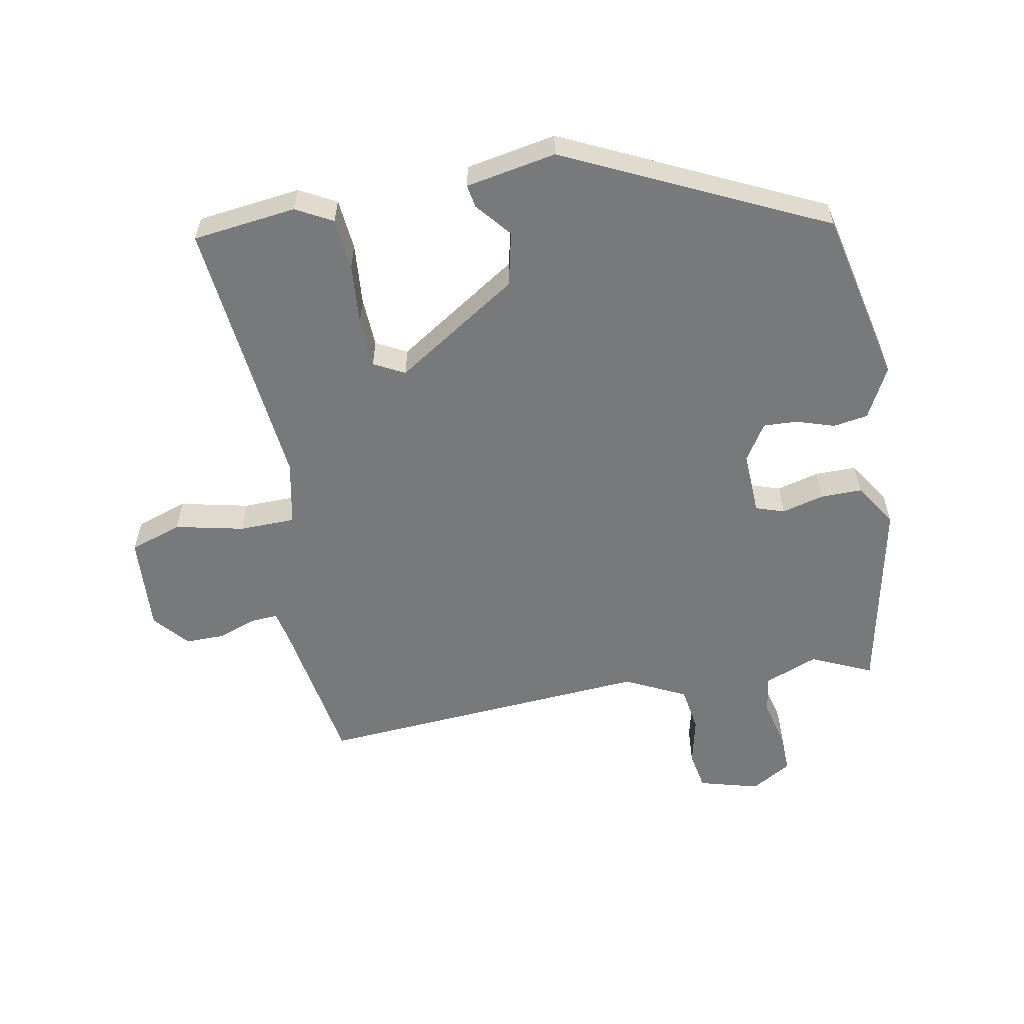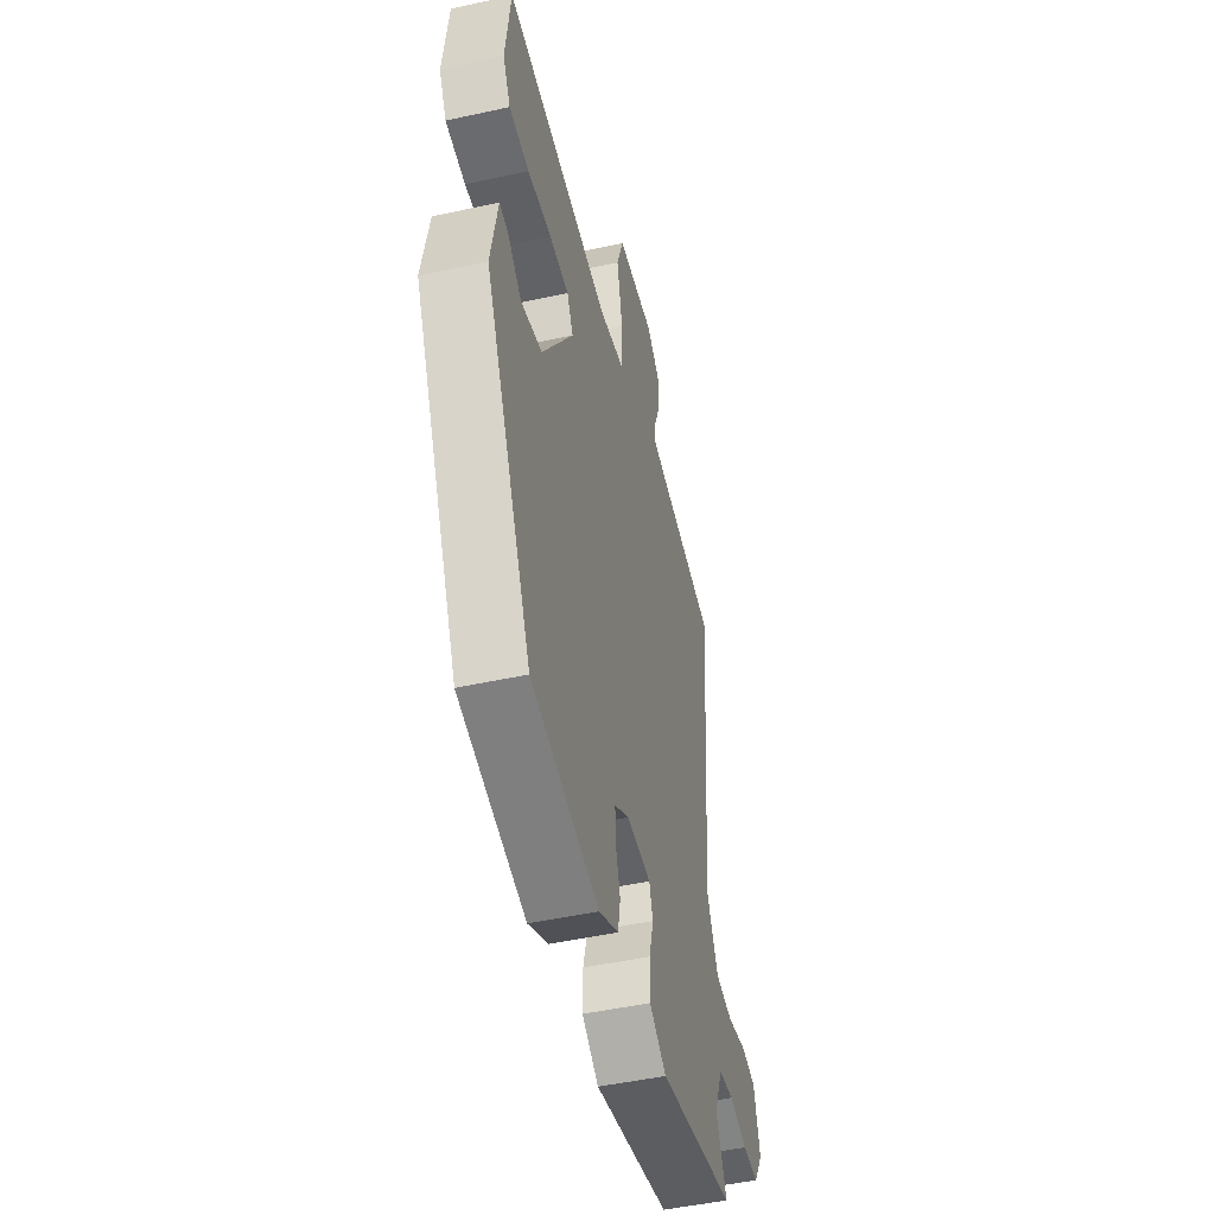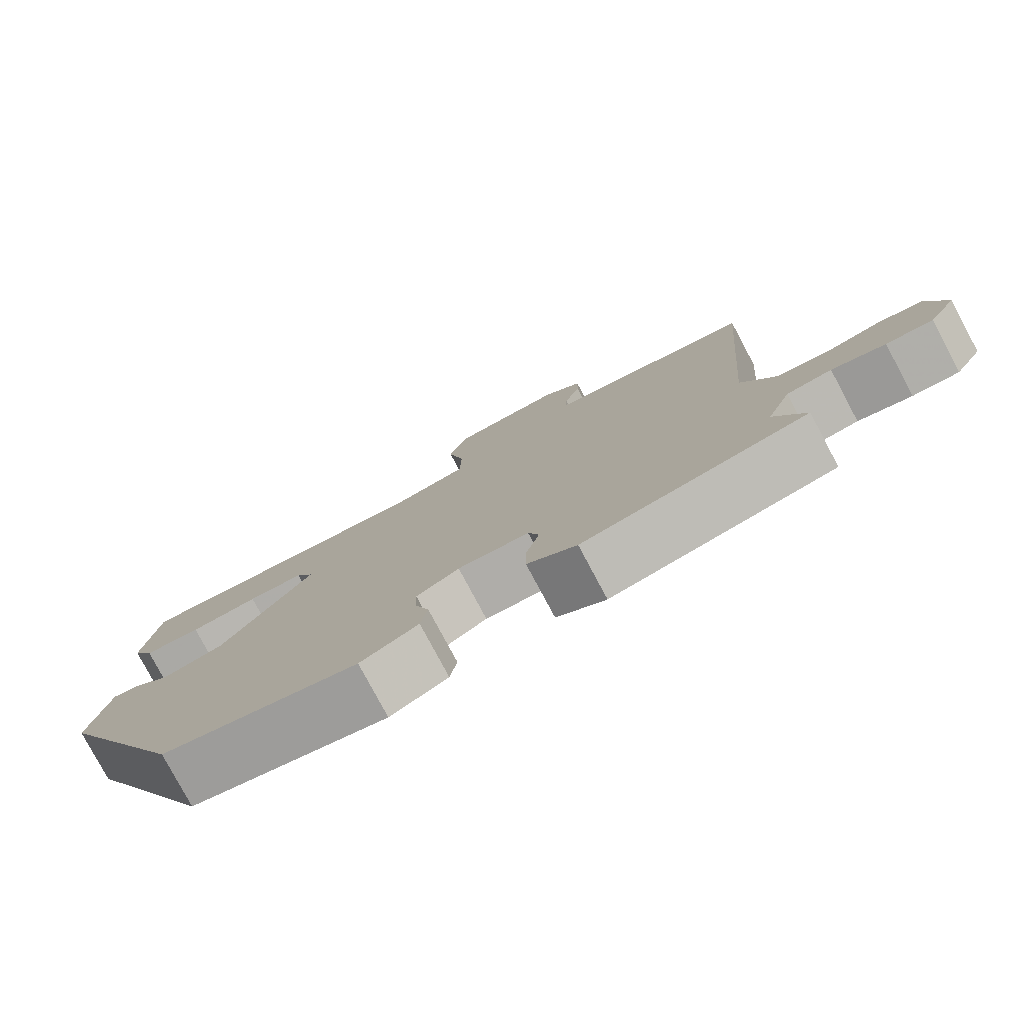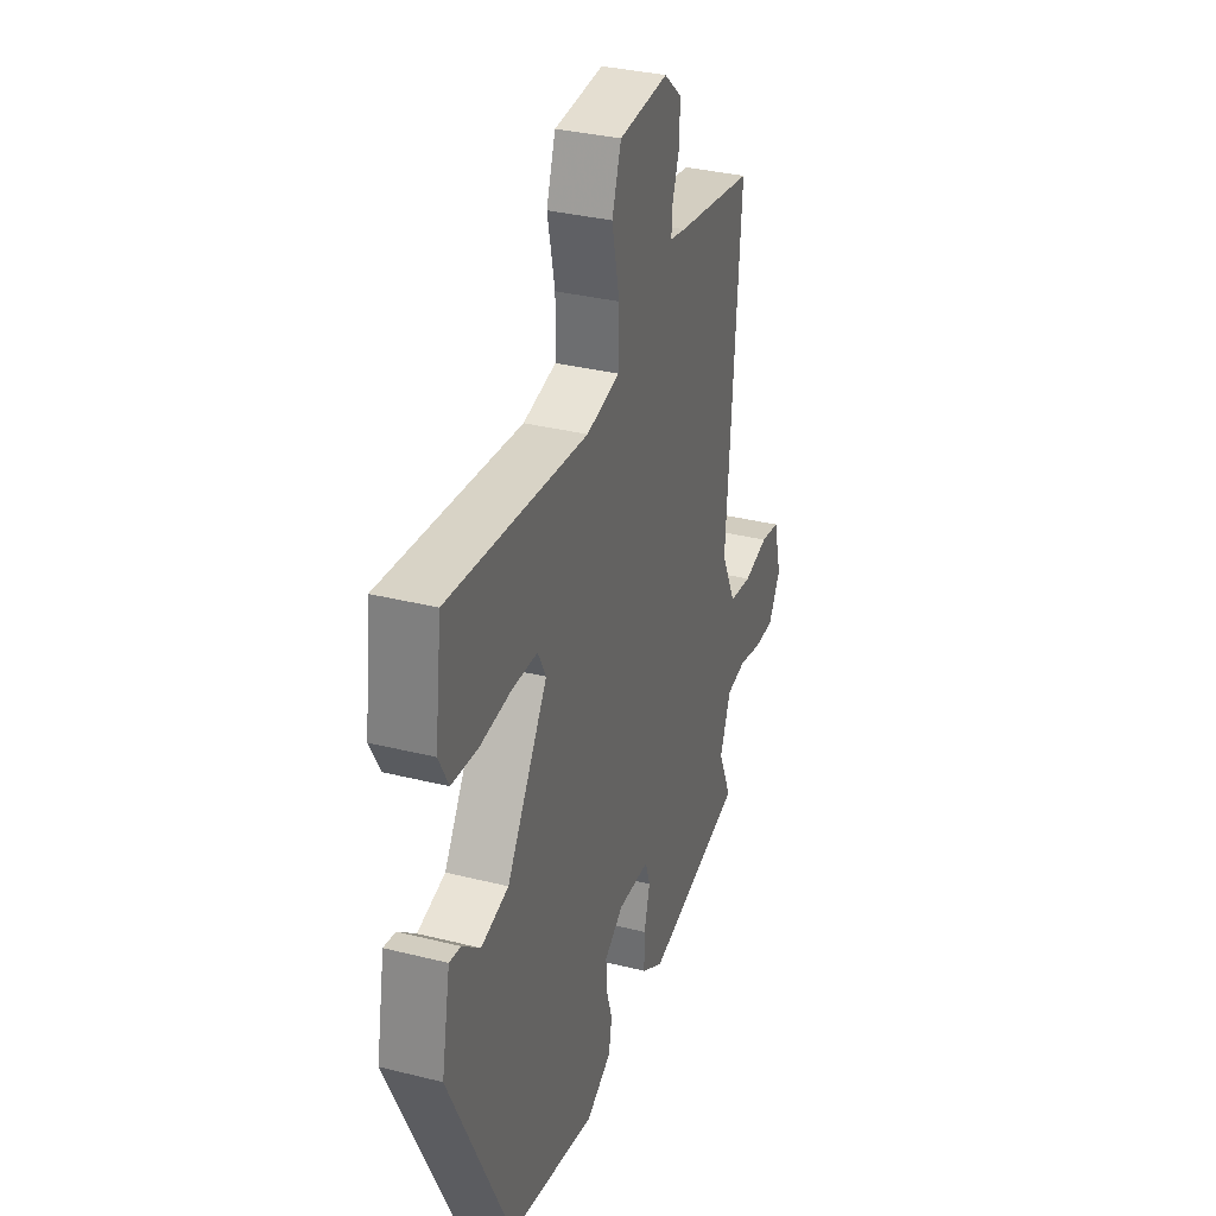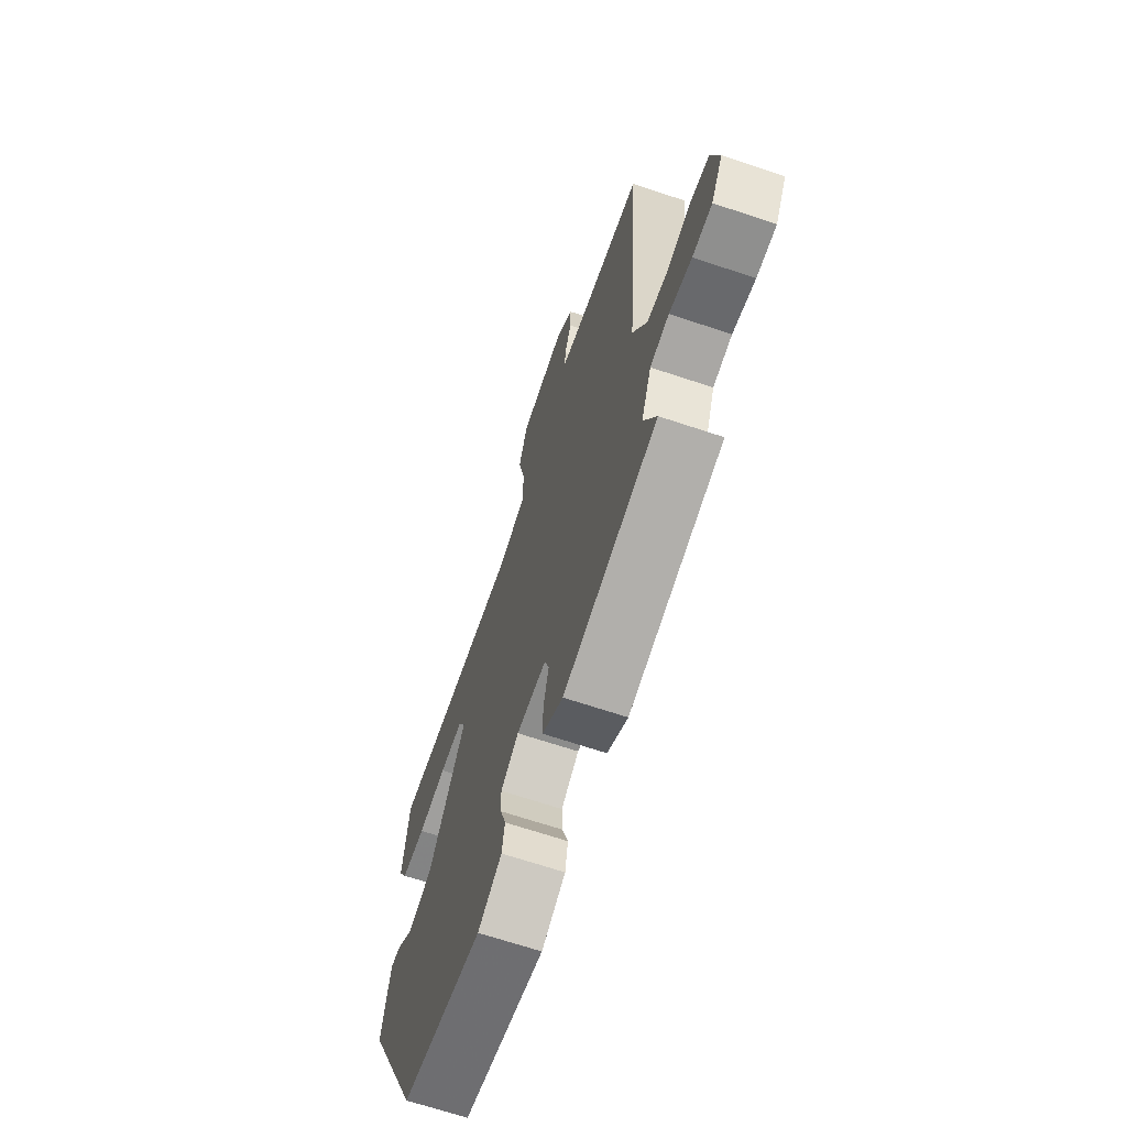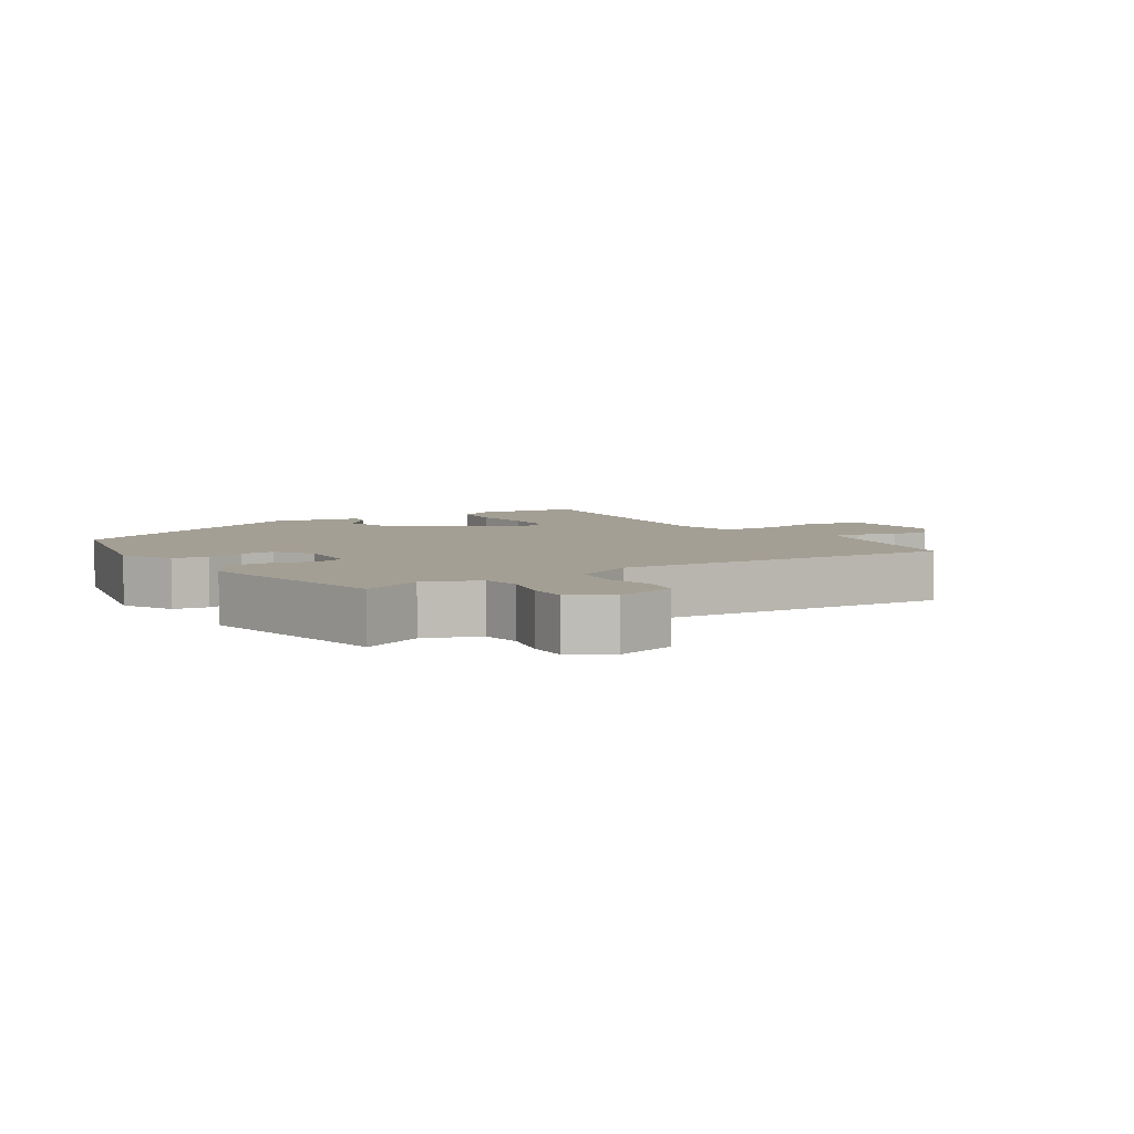
<metadata>
{"format":"obj","ext":"obj","renderer":"f3d","projection":"perspective","resolution":1024,"background":"white","views":[{"elev":-57.7,"azim":100.2,"up":"+Y"},{"elev":-47.7,"azim":103.9,"up":"+Z"},{"elev":-79.1,"azim":-151.9,"up":"+Z"},{"elev":33.8,"azim":108.8,"up":"+Z"},{"elev":-67.1,"azim":-108.6,"up":"+Z"},{"elev":5.6,"azim":-122.9,"up":"+Y"}]}
</metadata>
<code>
v -0.506 0.07 -0.409
v -0.466 0.07 -0.318
v -0.498 0.07 -0.238
v -0.557 0.07 -0.23
v -0.627 0.07 -0.248
v -0.688 0.07 -0.25
v -0.724 0.07 -0.19
v -0.7 0.07 -0.1
v -0.642 0.07 -0.089
v -0.569 0.07 -0.105
v -0.501 0.07 -0.094
v -0.457 0.07 -0.003
v -0.496 0.07 0.501
v -0.265 0.07 0.541
v -0.219 0.07 0.551
v -0.222 0.07 0.592
v -0.243 0.07 0.649
v -0.244 0.07 0.708
v -0.192 0.07 0.753
v -0.047 0.07 0.745
v -0.02 0.07 0.667
v -0.042 0.07 0.564
v -0.04 0.07 0.48
v 0.058 0.07 0.461
v 0.468 0.07 0.507
v 0.488 0.07 0.352
v 0.459 0.07 0.297
v 0.382 0.07 0.289
v 0.29 0.07 0.296
v 0.215 0.07 0.292
v 0.191 0.07 0.246
v 0.312 0.07 0.062
v 0.393 0.07 0.044
v 0.445 0.07 0.088
v 0.479 0.07 0.094
v 0.505 0.07 -0.041
v 0.324 0.07 -0.428
v 0.065 0.07 -0.487
v -0.011 0.07 -0.448
v -0.02 0.07 -0.396
v -0.002 0.07 -0.339
v 0 0.07 -0.288
v -0.056 0.07 -0.253
v -0.15 0.07 -0.258
v -0.164 0.07 -0.301
v -0.147 0.07 -0.364
v -0.146 0.07 -0.426
v -0.211 0.07 -0.468
v -0.506 0 -0.409
v -0.466 0 -0.318
v -0.498 0 -0.238
v -0.557 0 -0.23
v -0.627 0 -0.248
v -0.688 0 -0.25
v -0.724 0 -0.19
v -0.7 0 -0.1
v -0.642 0 -0.089
v -0.569 0 -0.105
v -0.501 0 -0.094
v -0.457 0 -0.003
v -0.496 0 0.501
v -0.265 0 0.541
v -0.219 0 0.551
v -0.222 0 0.592
v -0.243 0 0.649
v -0.244 0 0.708
v -0.192 0 0.753
v -0.047 0 0.745
v -0.02 0 0.667
v -0.042 0 0.564
v -0.04 0 0.48
v 0.058 0 0.461
v 0.468 0 0.507
v 0.488 0 0.352
v 0.459 0 0.297
v 0.382 0 0.289
v 0.29 0 0.296
v 0.215 0 0.292
v 0.191 0 0.246
v 0.312 0 0.062
v 0.393 0 0.044
v 0.445 0 0.088
v 0.479 0 0.094
v 0.505 0 -0.041
v 0.324 0 -0.428
v 0.065 0 -0.487
v -0.011 0 -0.448
v -0.02 0 -0.396
v -0.002 0 -0.339
v 0 0 -0.288
v -0.056 0 -0.253
v -0.15 0 -0.258
v -0.164 0 -0.301
v -0.147 0 -0.364
v -0.146 0 -0.426
v -0.211 0 -0.468
f 45 46 47 48
f 45 48 1 2
f 44 45 2 3
f 43 44 3 4
f 38 39 40 41
f 38 41 42
f 37 38 42
f 36 37 42 43
f 33 34 35 36
f 32 33 36 43
f 26 27 28 29
f 24 25 26 29
f 23 24 29 30
f 19 20 21 22
f 19 22 23
f 16 17 18 19
f 15 16 19 23
f 14 15 23 30
f 12 13 14 30
f 7 8 9 10
f 7 10 11
f 4 5 6 7
f 4 7 11
f 31 32 43 4
f 12 30 31
f 4 11 12 31
f 96 95 94 93
f 50 49 96 93
f 51 50 93 92
f 52 51 92 91
f 89 88 87 86
f 90 89 86
f 90 86 85
f 91 90 85 84
f 84 83 82 81
f 91 84 81 80
f 77 76 75 74
f 77 74 73 72
f 78 77 72 71
f 70 69 68 67
f 71 70 67
f 67 66 65 64
f 71 67 64 63
f 78 71 63 62
f 78 62 61 60
f 58 57 56 55
f 59 58 55
f 55 54 53 52
f 59 55 52
f 52 91 80 79
f 79 78 60
f 79 60 59 52
f 1 49 50 2
f 2 50 51 3
f 3 51 52 4
f 4 52 53 5
f 5 53 54 6
f 6 54 55 7
f 7 55 56 8
f 8 56 57 9
f 9 57 58 10
f 10 58 59 11
f 11 59 60 12
f 12 60 61 13
f 13 61 62 14
f 14 62 63 15
f 15 63 64 16
f 16 64 65 17
f 17 65 66 18
f 18 66 67 19
f 19 67 68 20
f 20 68 69 21
f 21 69 70 22
f 22 70 71 23
f 23 71 72 24
f 24 72 73 25
f 25 73 74 26
f 26 74 75 27
f 27 75 76 28
f 28 76 77 29
f 29 77 78 30
f 30 78 79 31
f 31 79 80 32
f 32 80 81 33
f 33 81 82 34
f 34 82 83 35
f 35 83 84 36
f 36 84 85 37
f 37 85 86 38
f 38 86 87 39
f 39 87 88 40
f 40 88 89 41
f 41 89 90 42
f 42 90 91 43
f 43 91 92 44
f 44 92 93 45
f 45 93 94 46
f 46 94 95 47
f 47 95 96 48
f 48 96 49 1

</code>
